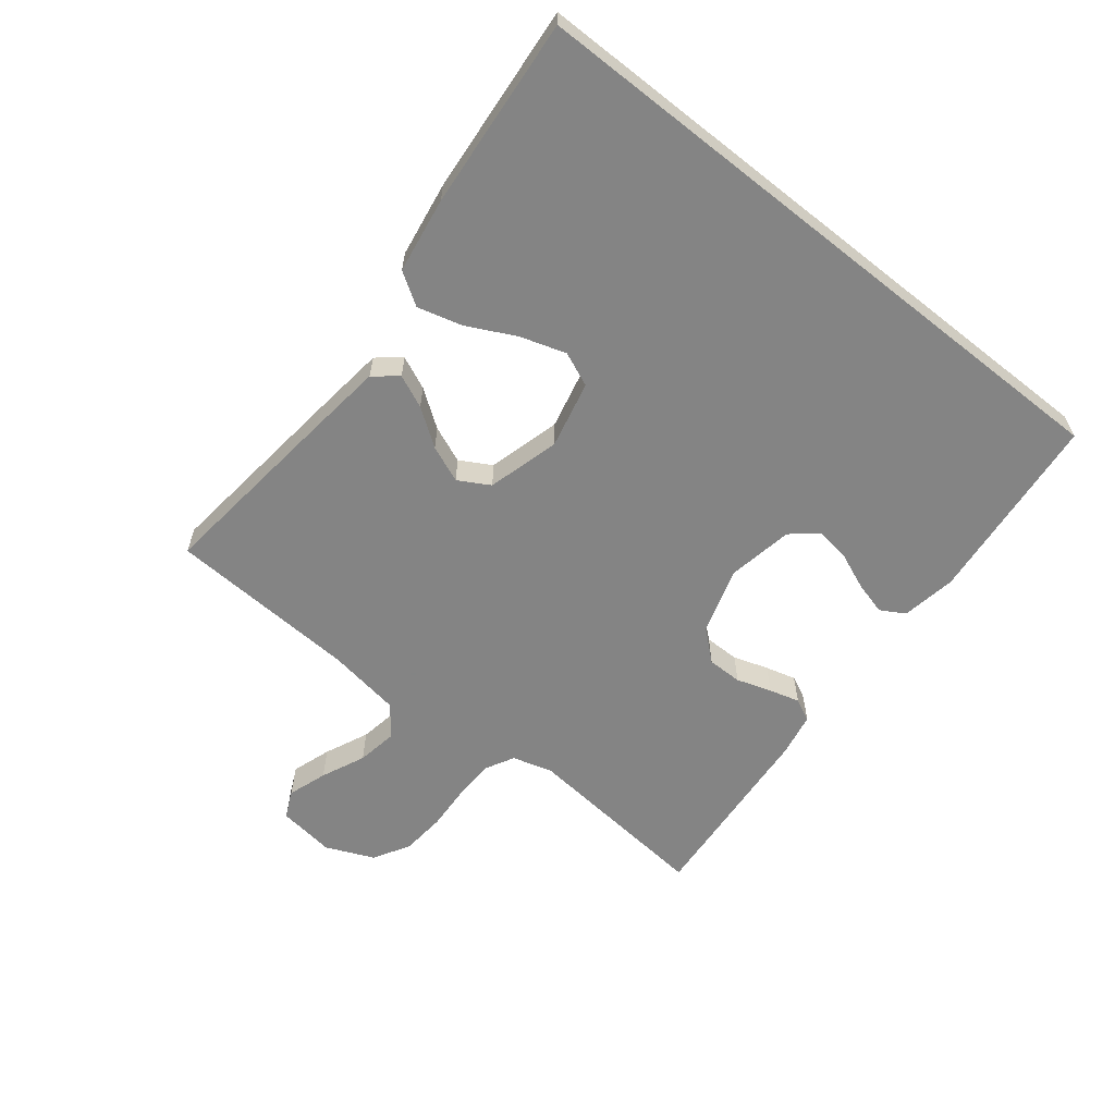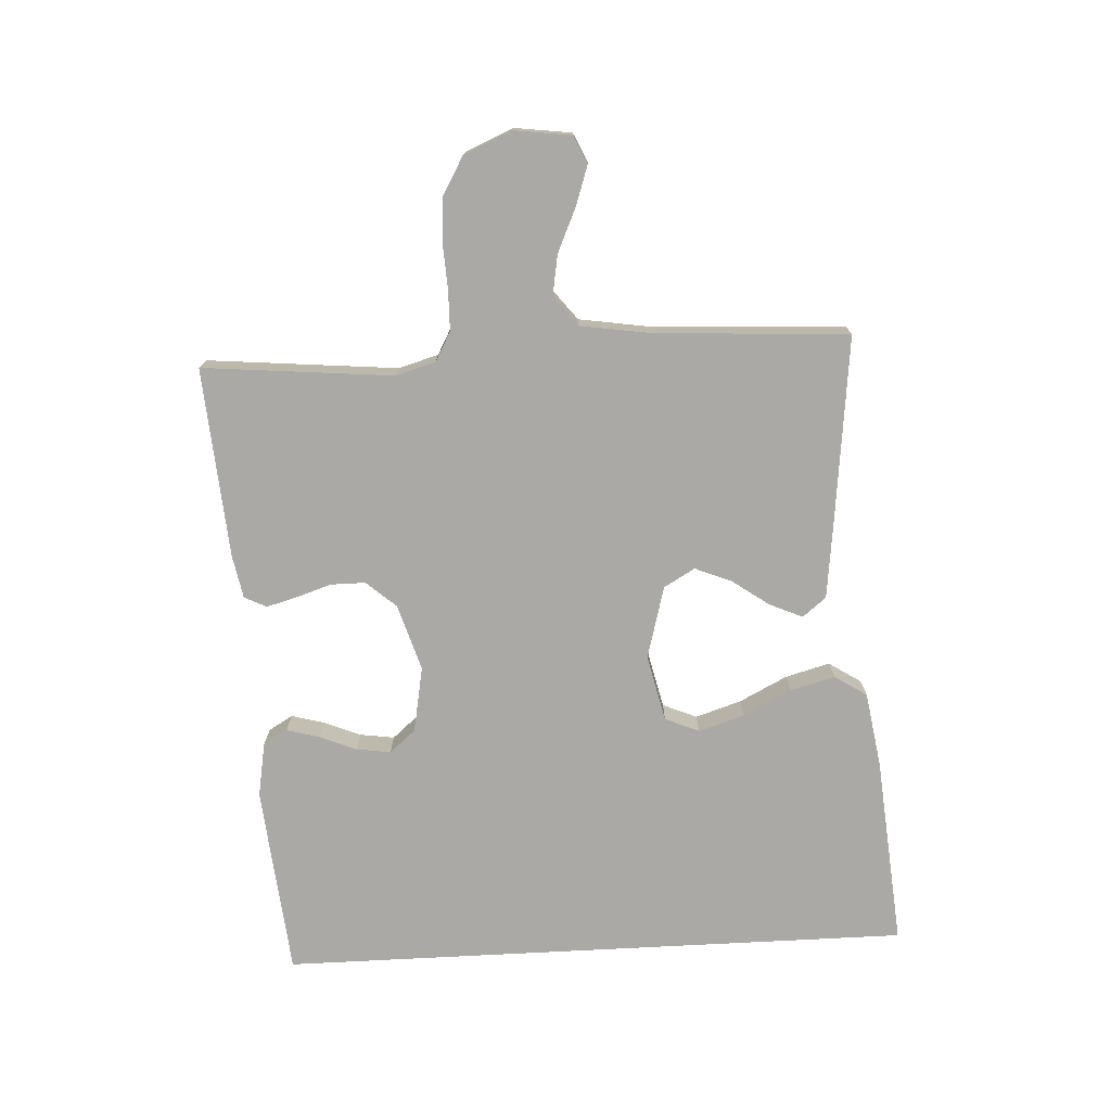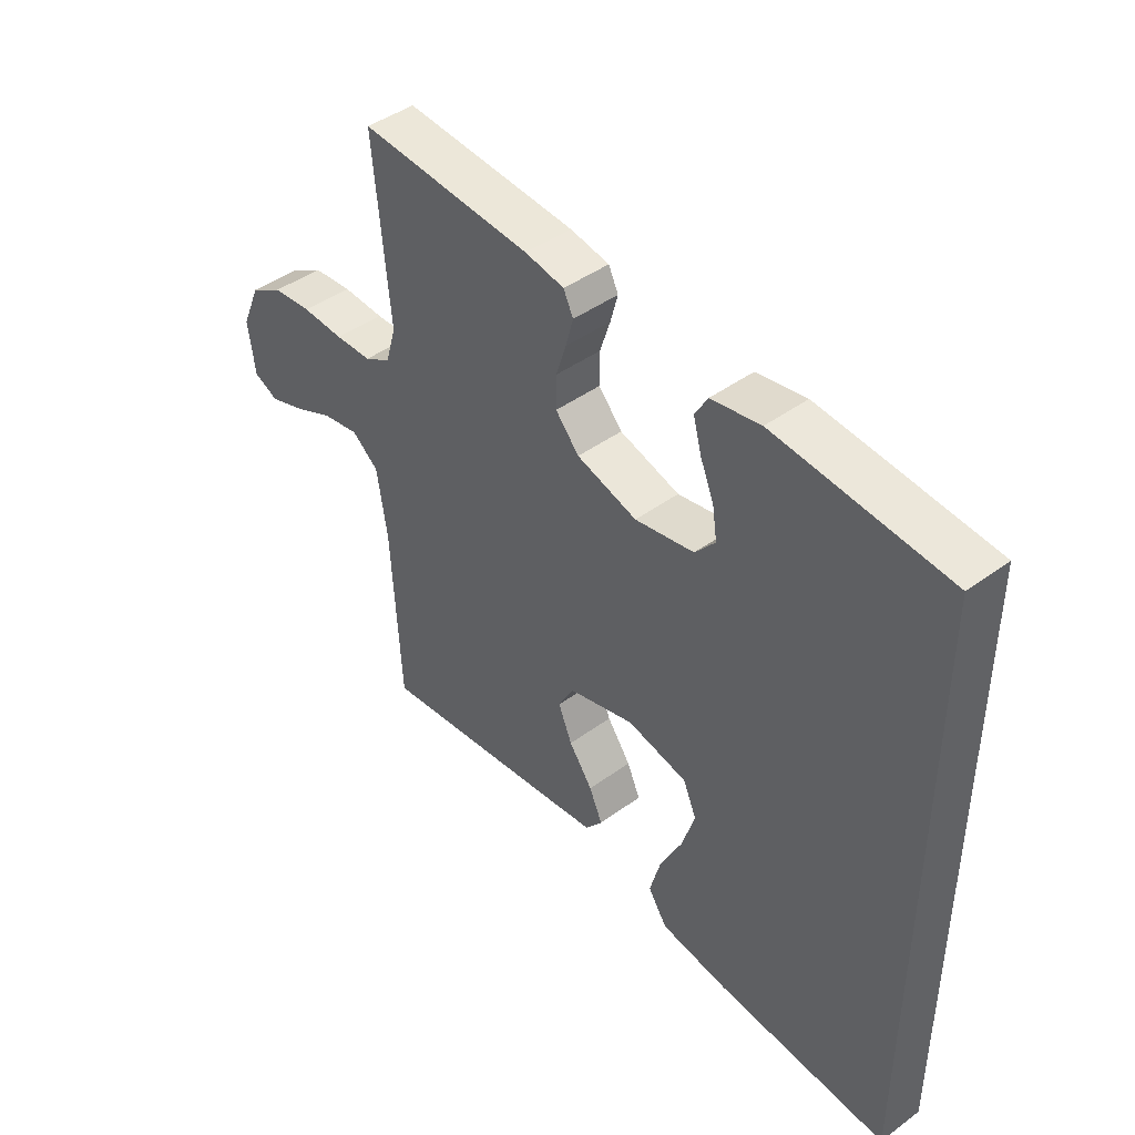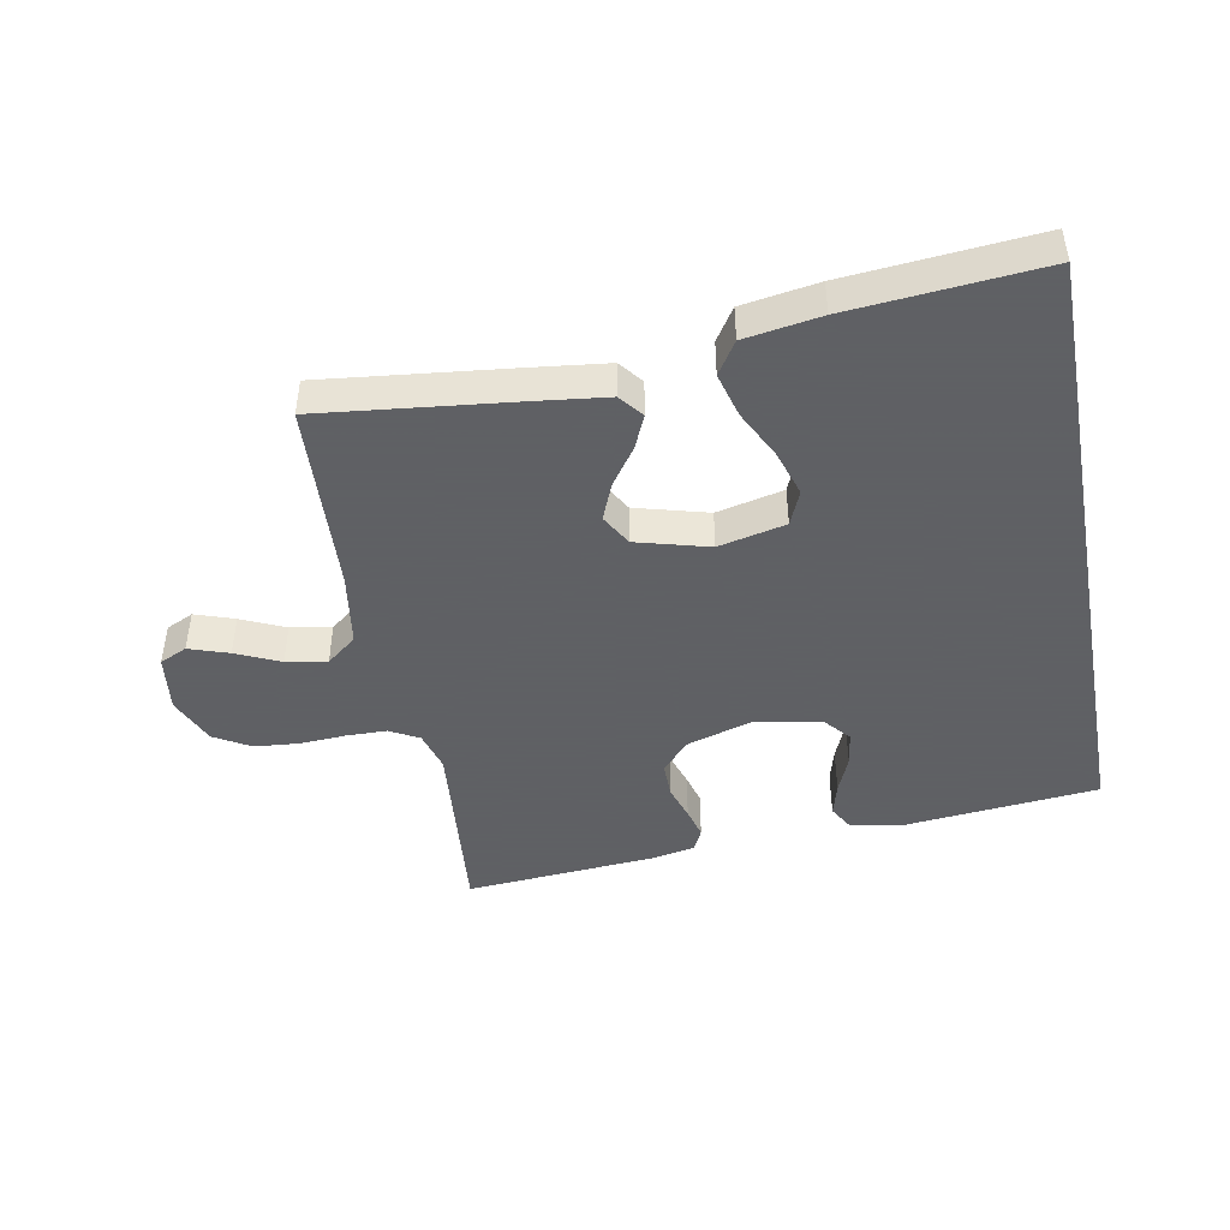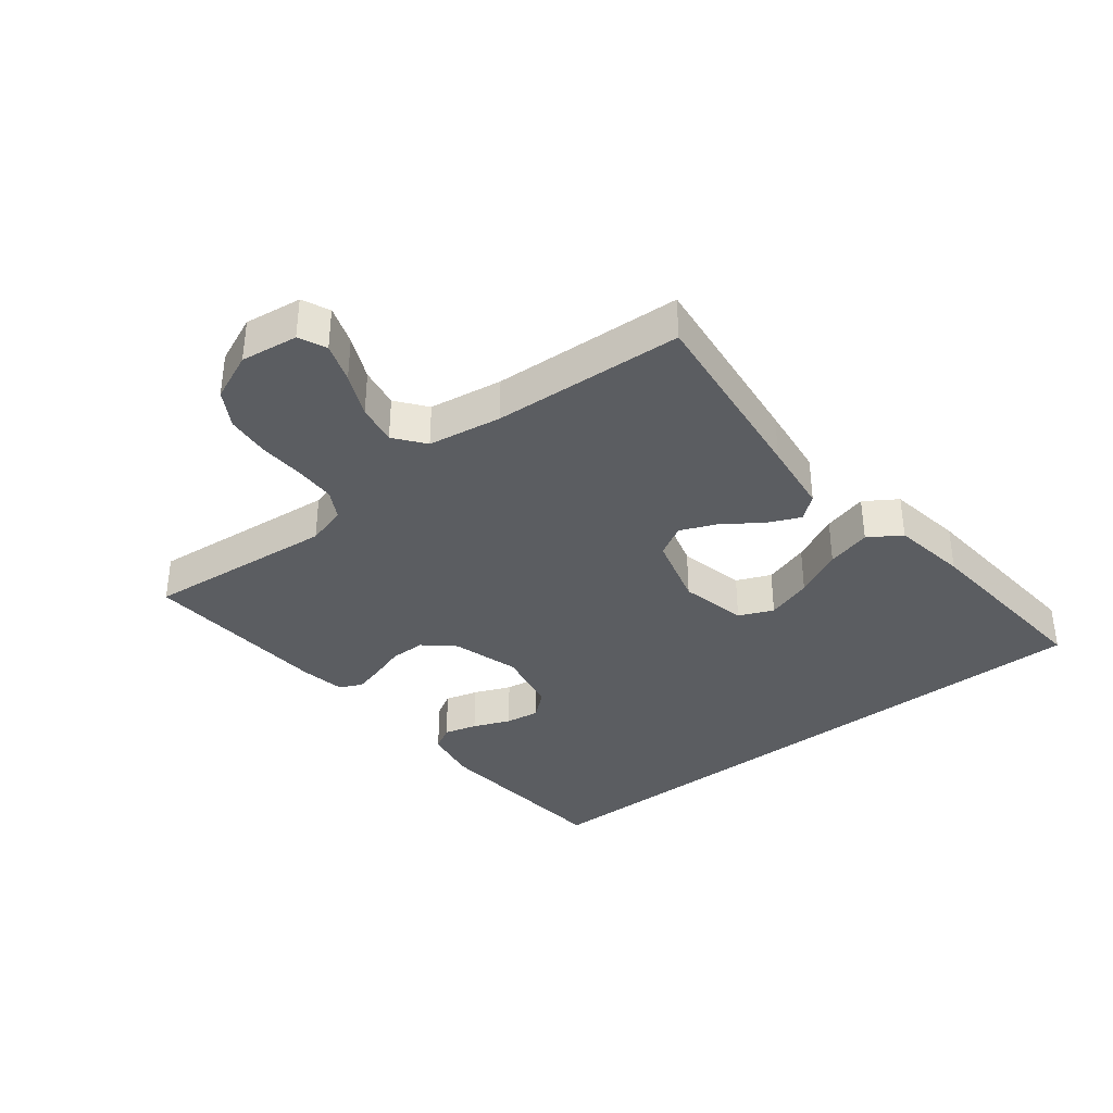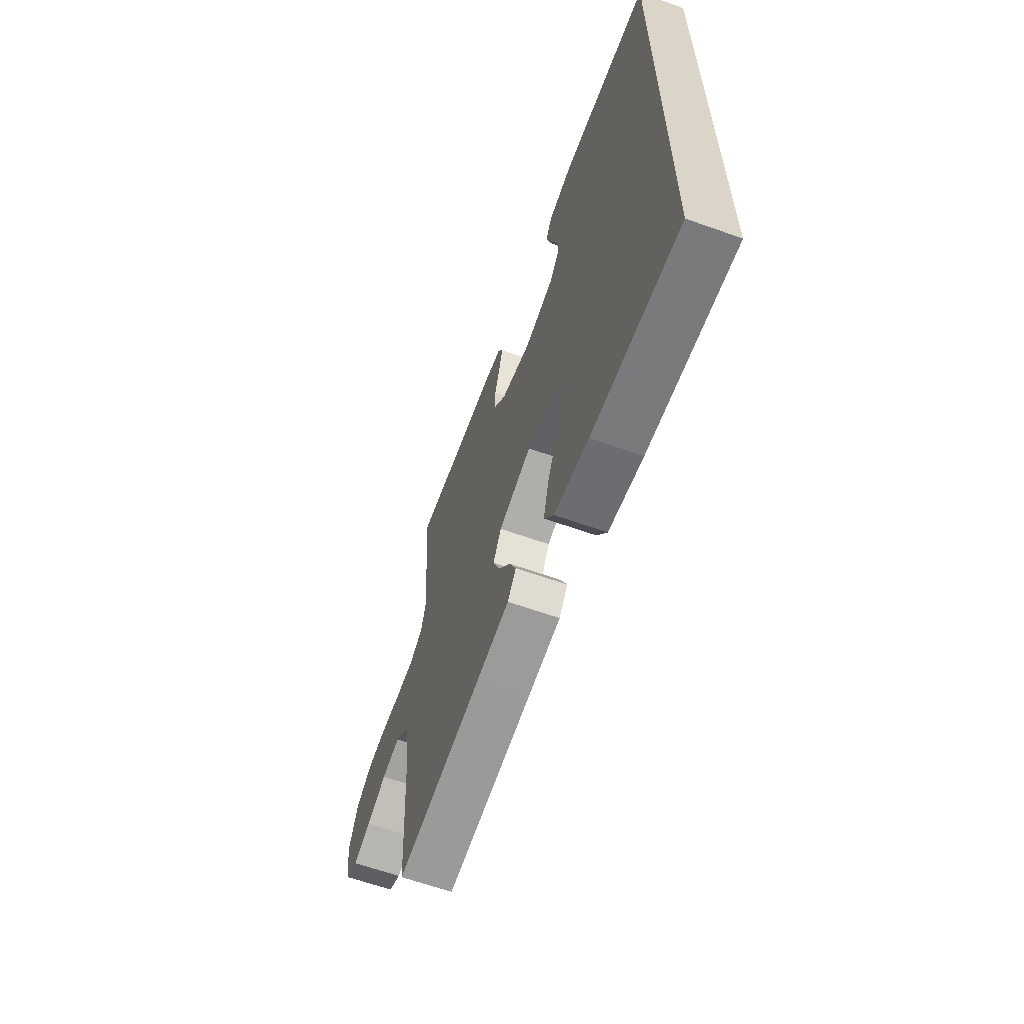
<metadata>
{"format":"obj","ext":"obj","renderer":"f3d","projection":"perspective","resolution":1024,"background":"white","views":[{"elev":-61.3,"azim":-128.5,"up":"+Y"},{"elev":-75.4,"azim":93.0,"up":"+Y"},{"elev":43.7,"azim":-130.8,"up":"+Z"},{"elev":-45.3,"azim":-169.4,"up":"+Y"},{"elev":-36.1,"azim":127.9,"up":"+Y"},{"elev":-62.9,"azim":-109.8,"up":"+Z"}]}
</metadata>
<code>
v -0.5 0.07 -0.559
v -0.5 0.07 0.44
v -0.2 0.07 0.469
v -0.114 0.07 0.454
v -0.092 0.07 0.416
v -0.106 0.07 0.364
v -0.13 0.07 0.306
v -0.138 0.07 0.252
v -0.103 0.07 0.211
v 0 0.07 0.192
v 0.105 0.07 0.224
v 0.146 0.07 0.271
v 0.146 0.07 0.326
v 0.128 0.07 0.381
v 0.115 0.07 0.429
v 0.132 0.07 0.464
v 0.2 0.07 0.477
v 0.5 0.07 0.5
v 0.472 0.07 0.2
v 0.49 0.07 0.137
v 0.536 0.07 0.112
v 0.6 0.07 0.111
v 0.672 0.07 0.115
v 0.741 0.07 0.109
v 0.798 0.07 0.076
v 0.831 0.07 0
v 0.819 0.07 -0.09
v 0.776 0.07 -0.11
v 0.714 0.07 -0.089
v 0.645 0.07 -0.058
v 0.581 0.07 -0.047
v 0.534 0.07 -0.084
v 0.516 0.07 -0.2
v 0.5 0.07 -0.5
v 0.2 0.07 -0.466
v 0.084 0.07 -0.452
v 0.054 0.07 -0.415
v 0.077 0.07 -0.363
v 0.118 0.07 -0.305
v 0.142 0.07 -0.247
v 0.114 0.07 -0.198
v 0 0.07 -0.167
v -0.105 0.07 -0.191
v -0.128 0.07 -0.245
v -0.105 0.07 -0.317
v -0.067 0.07 -0.393
v -0.048 0.07 -0.463
v -0.081 0.07 -0.514
v -0.2 0.07 -0.533
v -0.5 0 -0.559
v -0.5 0 0.44
v -0.2 0 0.469
v -0.114 0 0.454
v -0.092 0 0.416
v -0.106 0 0.364
v -0.13 0 0.306
v -0.138 0 0.252
v -0.103 0 0.211
v 0 0 0.192
v 0.105 0 0.224
v 0.146 0 0.271
v 0.146 0 0.326
v 0.128 0 0.381
v 0.115 0 0.429
v 0.132 0 0.464
v 0.2 0 0.477
v 0.5 0 0.5
v 0.472 0 0.2
v 0.49 0 0.137
v 0.536 0 0.112
v 0.6 0 0.111
v 0.672 0 0.115
v 0.741 0 0.109
v 0.798 0 0.076
v 0.831 0 0
v 0.819 0 -0.09
v 0.776 0 -0.11
v 0.714 0 -0.089
v 0.645 0 -0.058
v 0.581 0 -0.047
v 0.534 0 -0.084
v 0.516 0 -0.2
v 0.5 0 -0.5
v 0.2 0 -0.466
v 0.084 0 -0.452
v 0.054 0 -0.415
v 0.077 0 -0.363
v 0.118 0 -0.305
v 0.142 0 -0.247
v 0.114 0 -0.198
v 0 0 -0.167
v -0.105 0 -0.191
v -0.128 0 -0.245
v -0.105 0 -0.317
v -0.067 0 -0.393
v -0.048 0 -0.463
v -0.081 0 -0.514
v -0.2 0 -0.533
f 45 46 47 48
f 44 45 48 49
f 36 37 38 39
f 36 39 40
f 33 34 35 36
f 32 33 36 40
f 31 32 40 41
f 27 28 29 30
f 25 26 27 30
f 25 30 31
f 22 23 24 25
f 21 22 25 31
f 20 21 31 41
f 16 17 18 19
f 13 14 15 16
f 13 16 19 20
f 4 5 6 7
f 4 7 8
f 3 4 8
f 2 3 8
f 44 49 1 2
f 43 44 2 8
f 42 43 8 9
f 41 42 9 10
f 20 41 10 11
f 12 13 20
f 11 12 20
f 97 96 95 94
f 98 97 94 93
f 88 87 86 85
f 89 88 85
f 85 84 83 82
f 89 85 82 81
f 90 89 81 80
f 79 78 77 76
f 79 76 75 74
f 80 79 74
f 74 73 72 71
f 80 74 71 70
f 90 80 70 69
f 68 67 66 65
f 65 64 63 62
f 69 68 65 62
f 56 55 54 53
f 57 56 53
f 57 53 52
f 57 52 51
f 51 50 98 93
f 57 51 93 92
f 58 57 92 91
f 59 58 91 90
f 60 59 90 69
f 69 62 61
f 69 61 60
f 1 50 51 2
f 2 51 52 3
f 3 52 53 4
f 4 53 54 5
f 5 54 55 6
f 6 55 56 7
f 7 56 57 8
f 8 57 58 9
f 9 58 59 10
f 10 59 60 11
f 11 60 61 12
f 12 61 62 13
f 13 62 63 14
f 14 63 64 15
f 15 64 65 16
f 16 65 66 17
f 17 66 67 18
f 18 67 68 19
f 19 68 69 20
f 20 69 70 21
f 21 70 71 22
f 22 71 72 23
f 23 72 73 24
f 24 73 74 25
f 25 74 75 26
f 26 75 76 27
f 27 76 77 28
f 28 77 78 29
f 29 78 79 30
f 30 79 80 31
f 31 80 81 32
f 32 81 82 33
f 33 82 83 34
f 34 83 84 35
f 35 84 85 36
f 36 85 86 37
f 37 86 87 38
f 38 87 88 39
f 39 88 89 40
f 40 89 90 41
f 41 90 91 42
f 42 91 92 43
f 43 92 93 44
f 44 93 94 45
f 45 94 95 46
f 46 95 96 47
f 47 96 97 48
f 48 97 98 49
f 49 98 50 1

</code>
